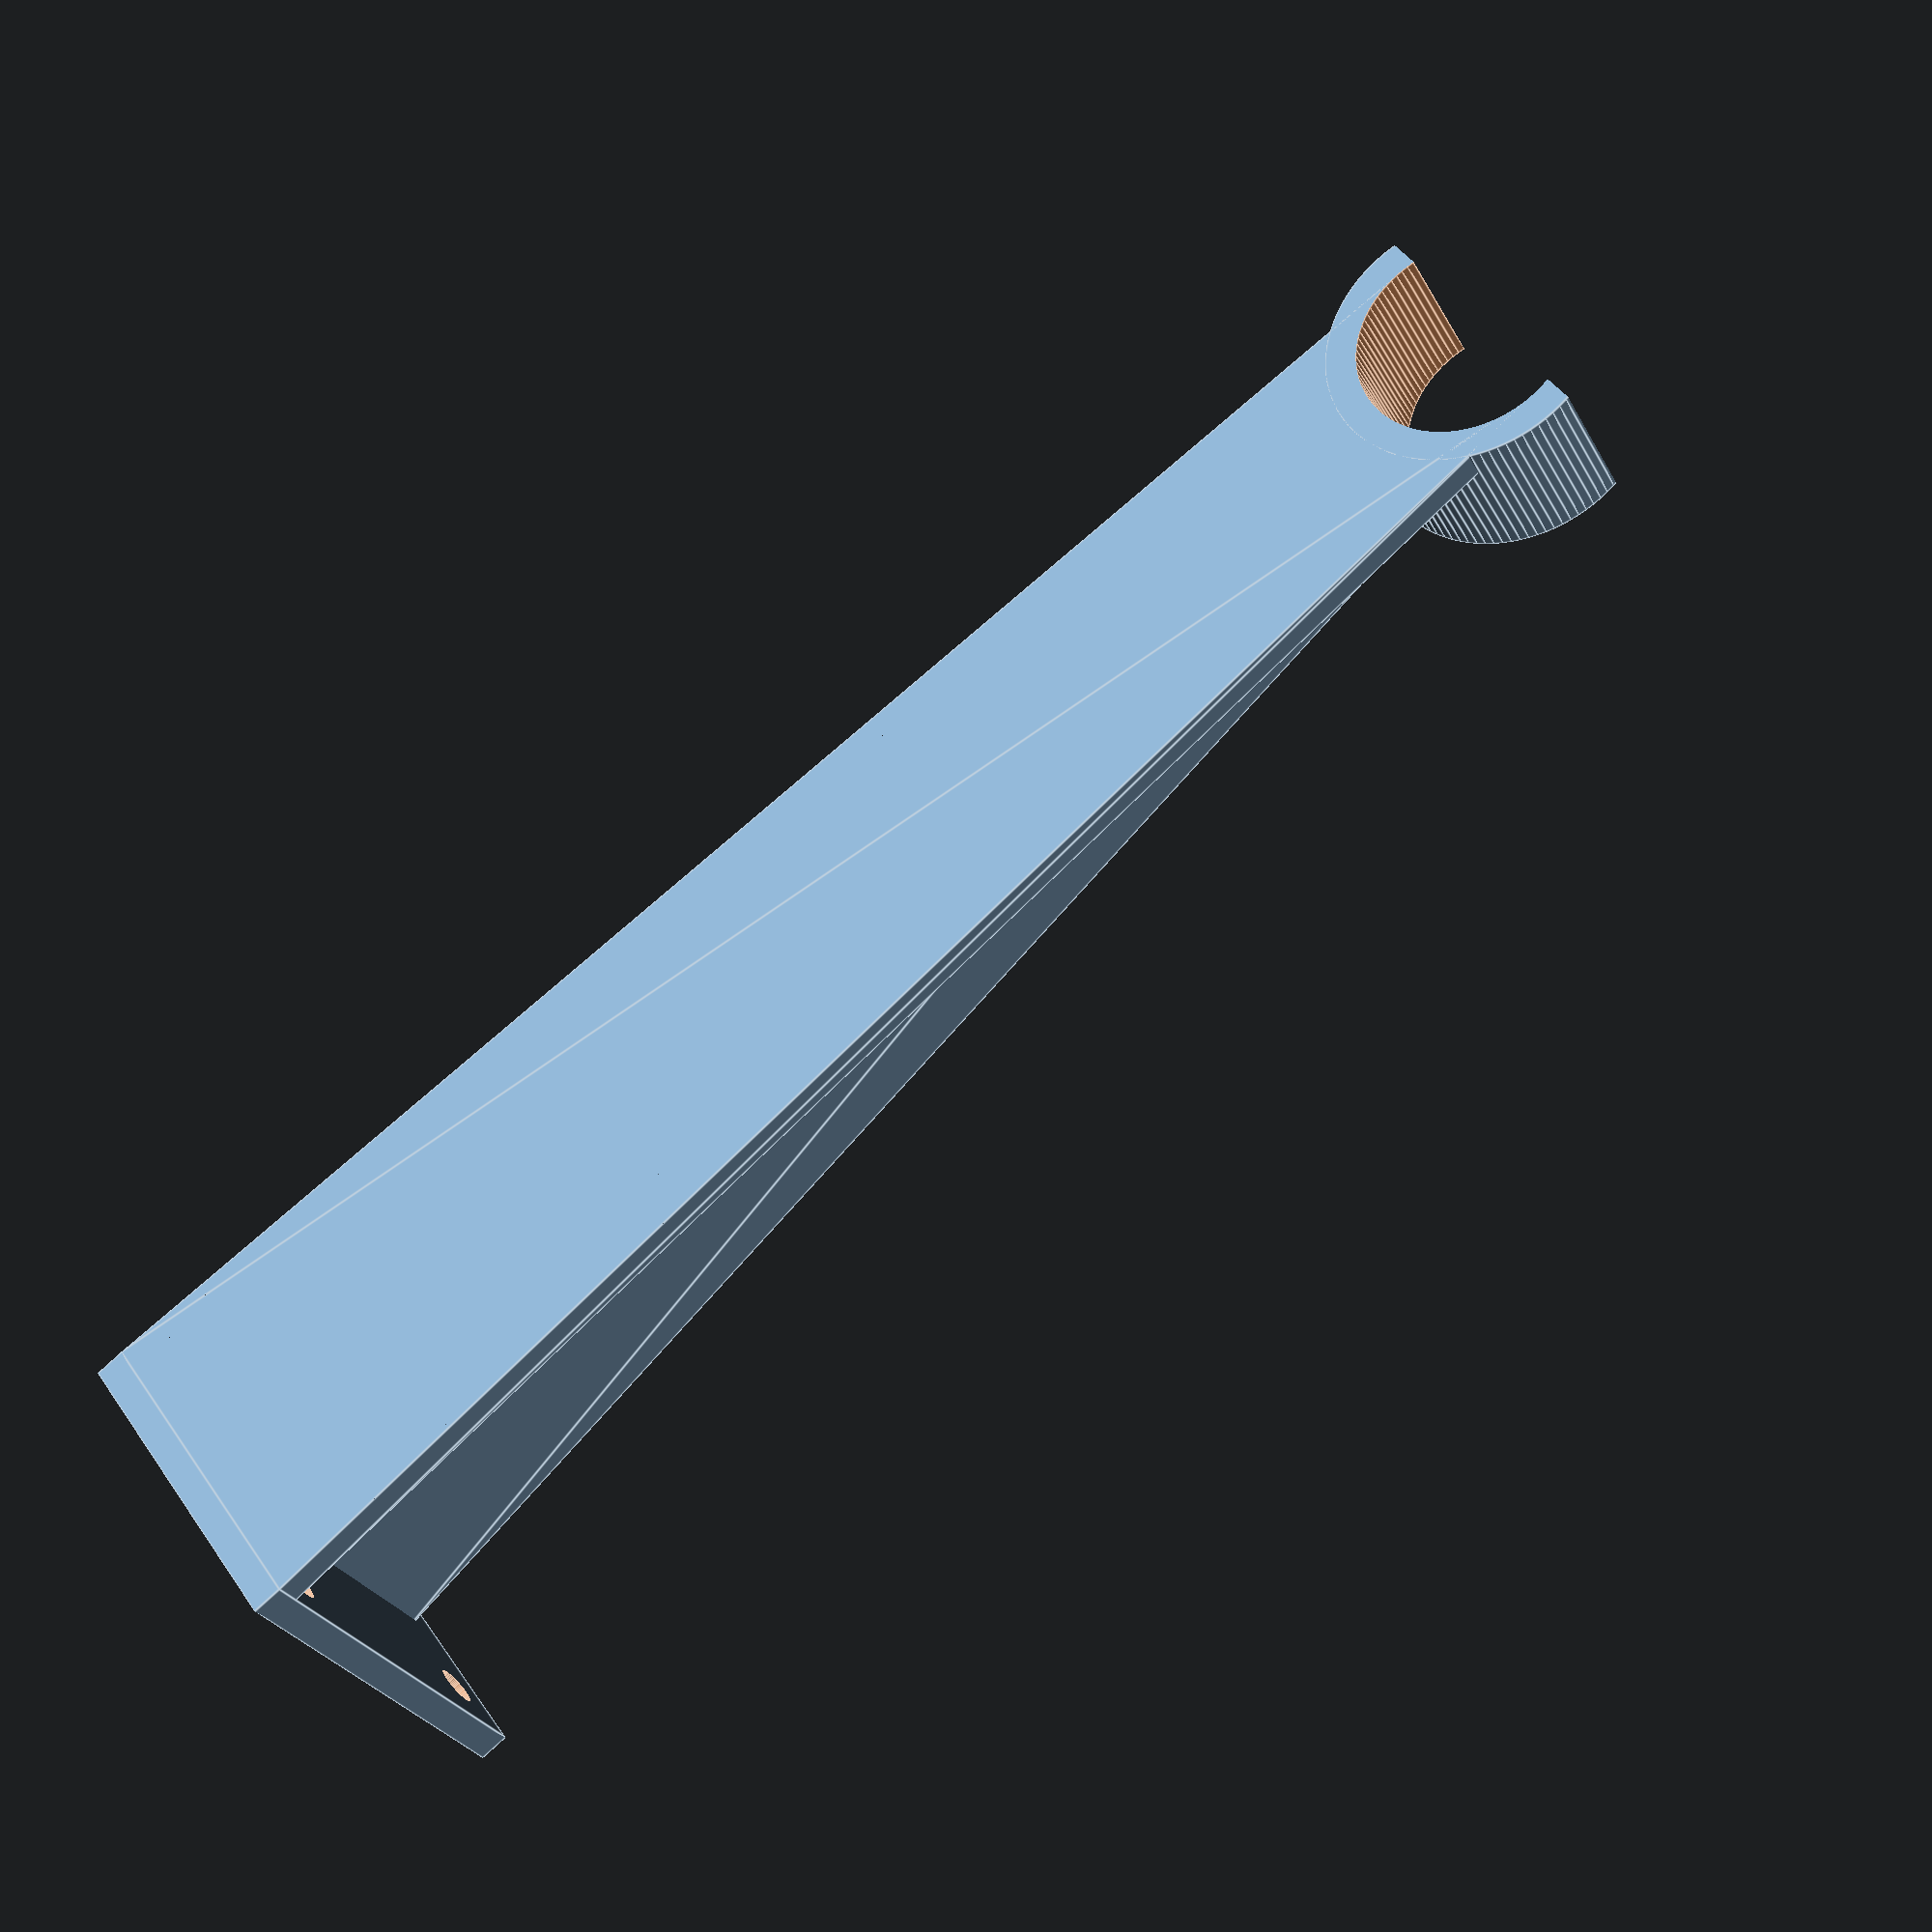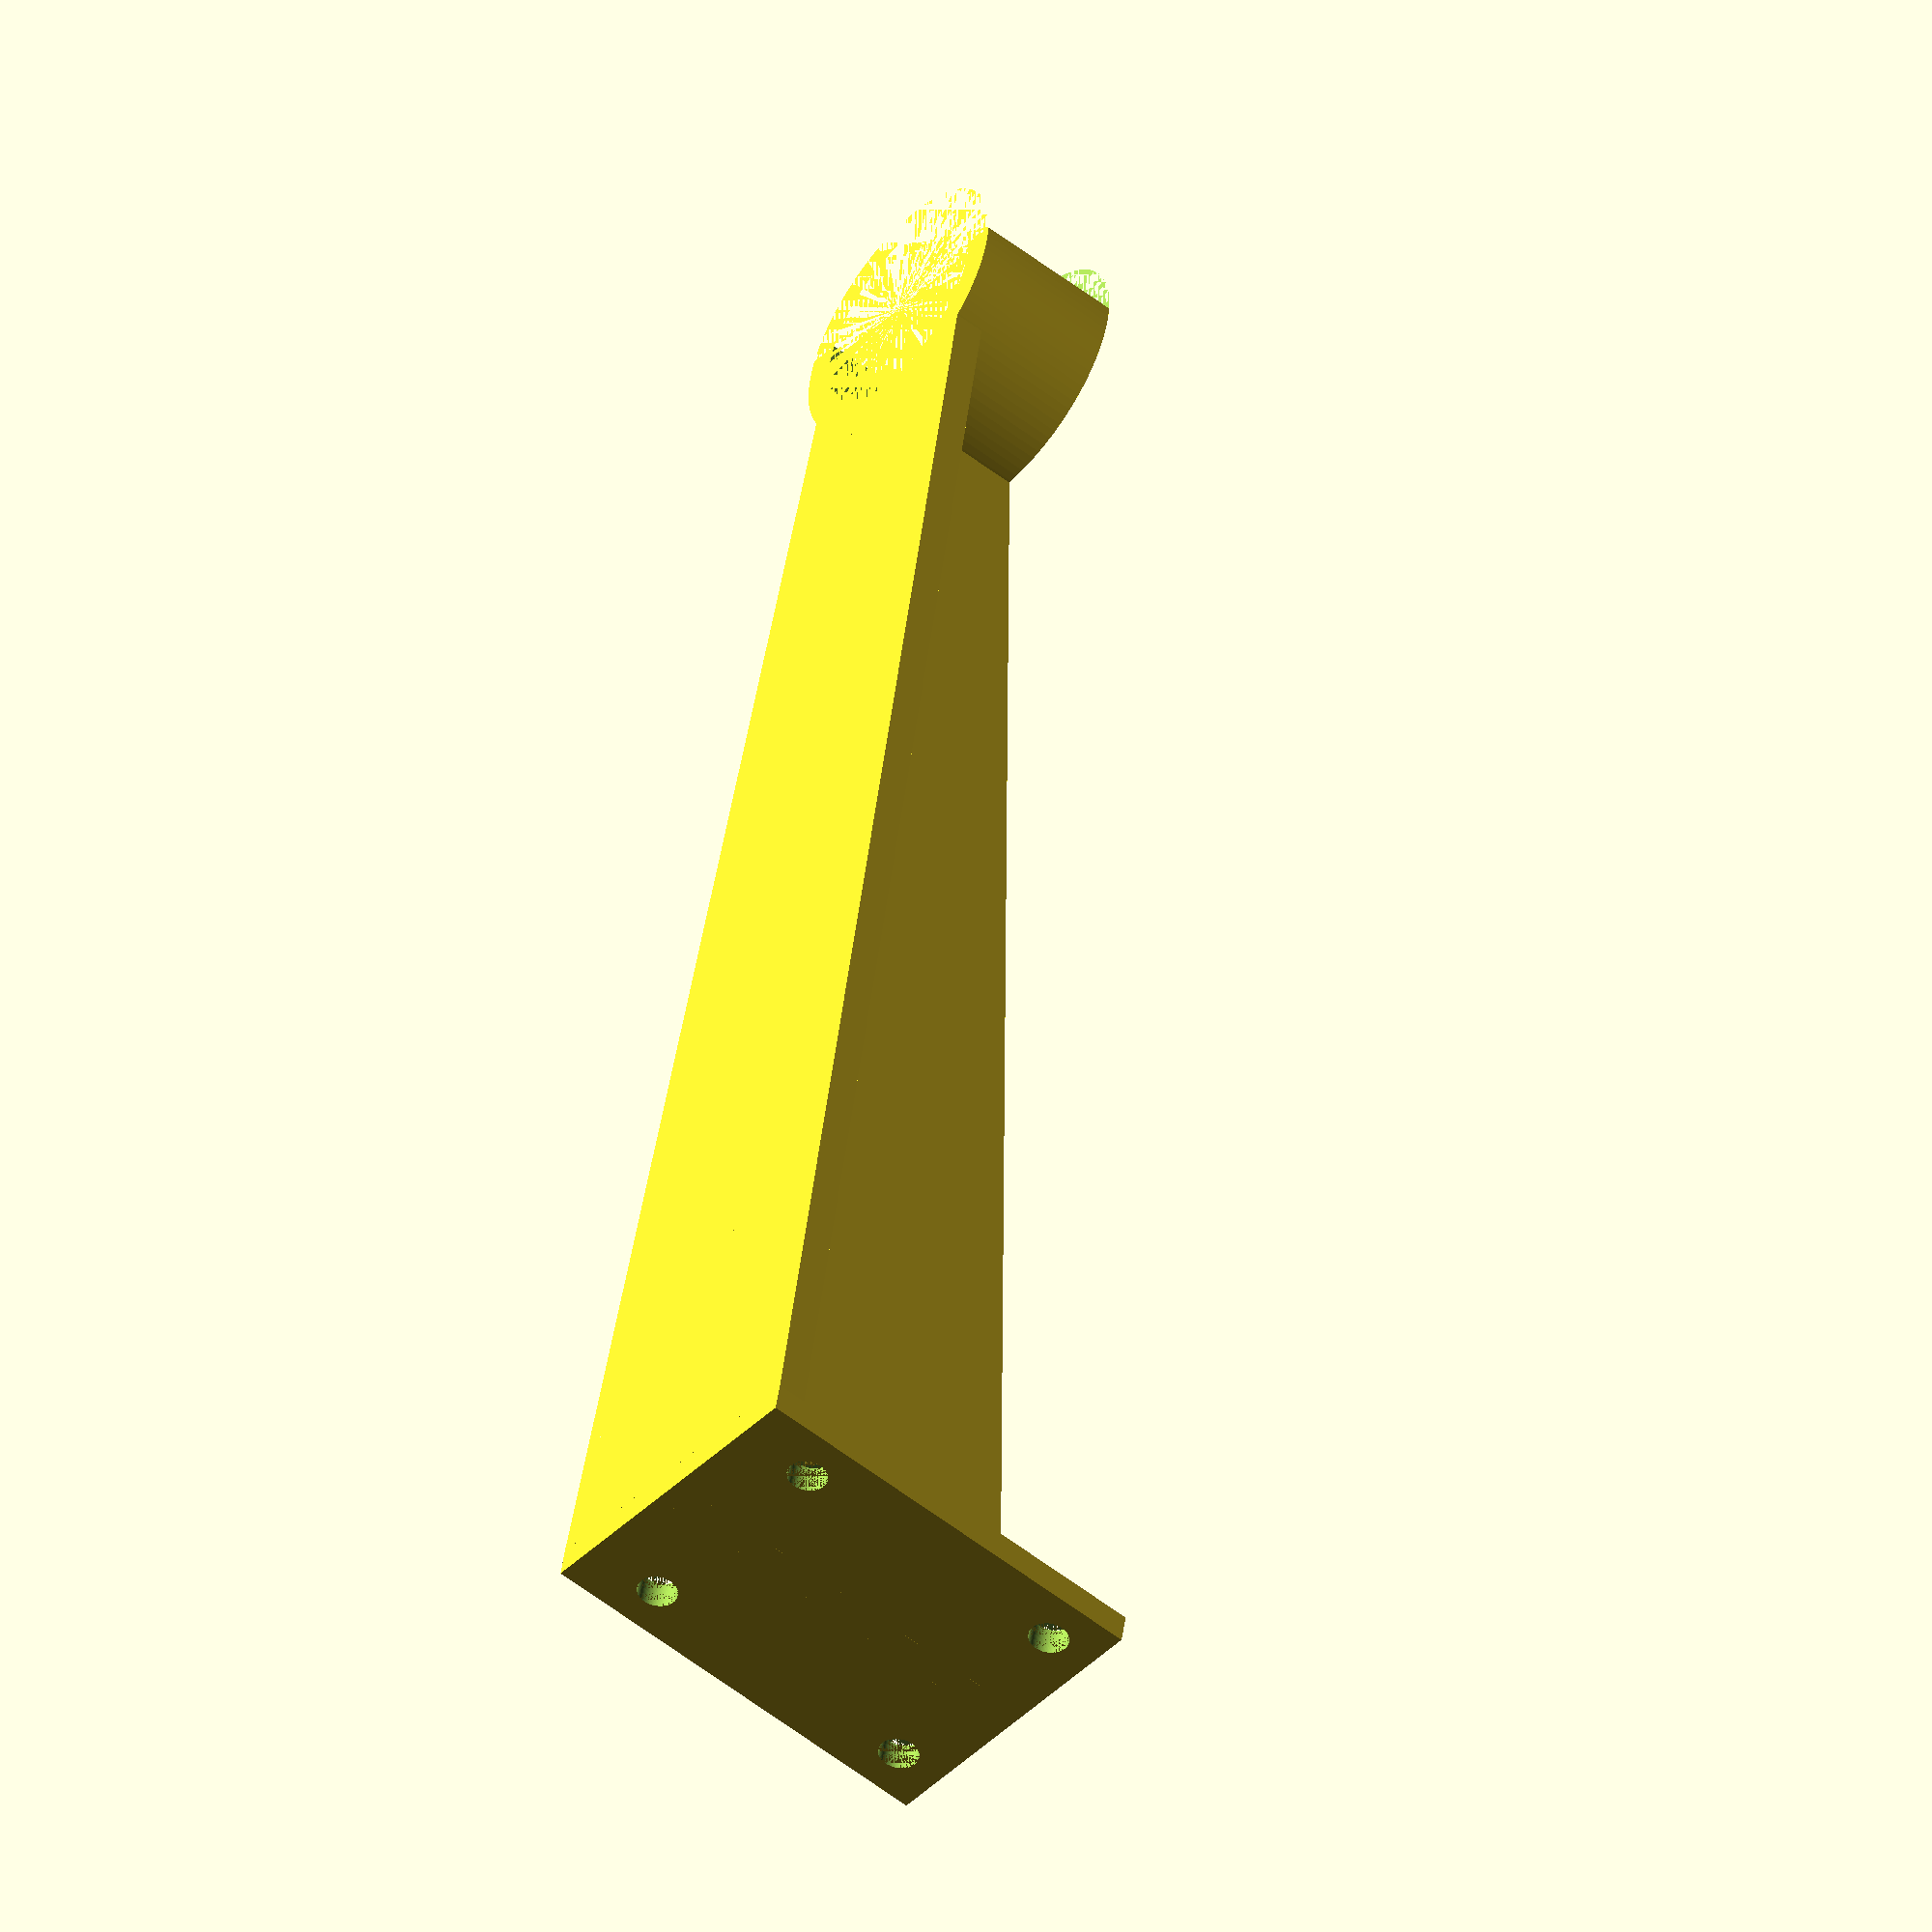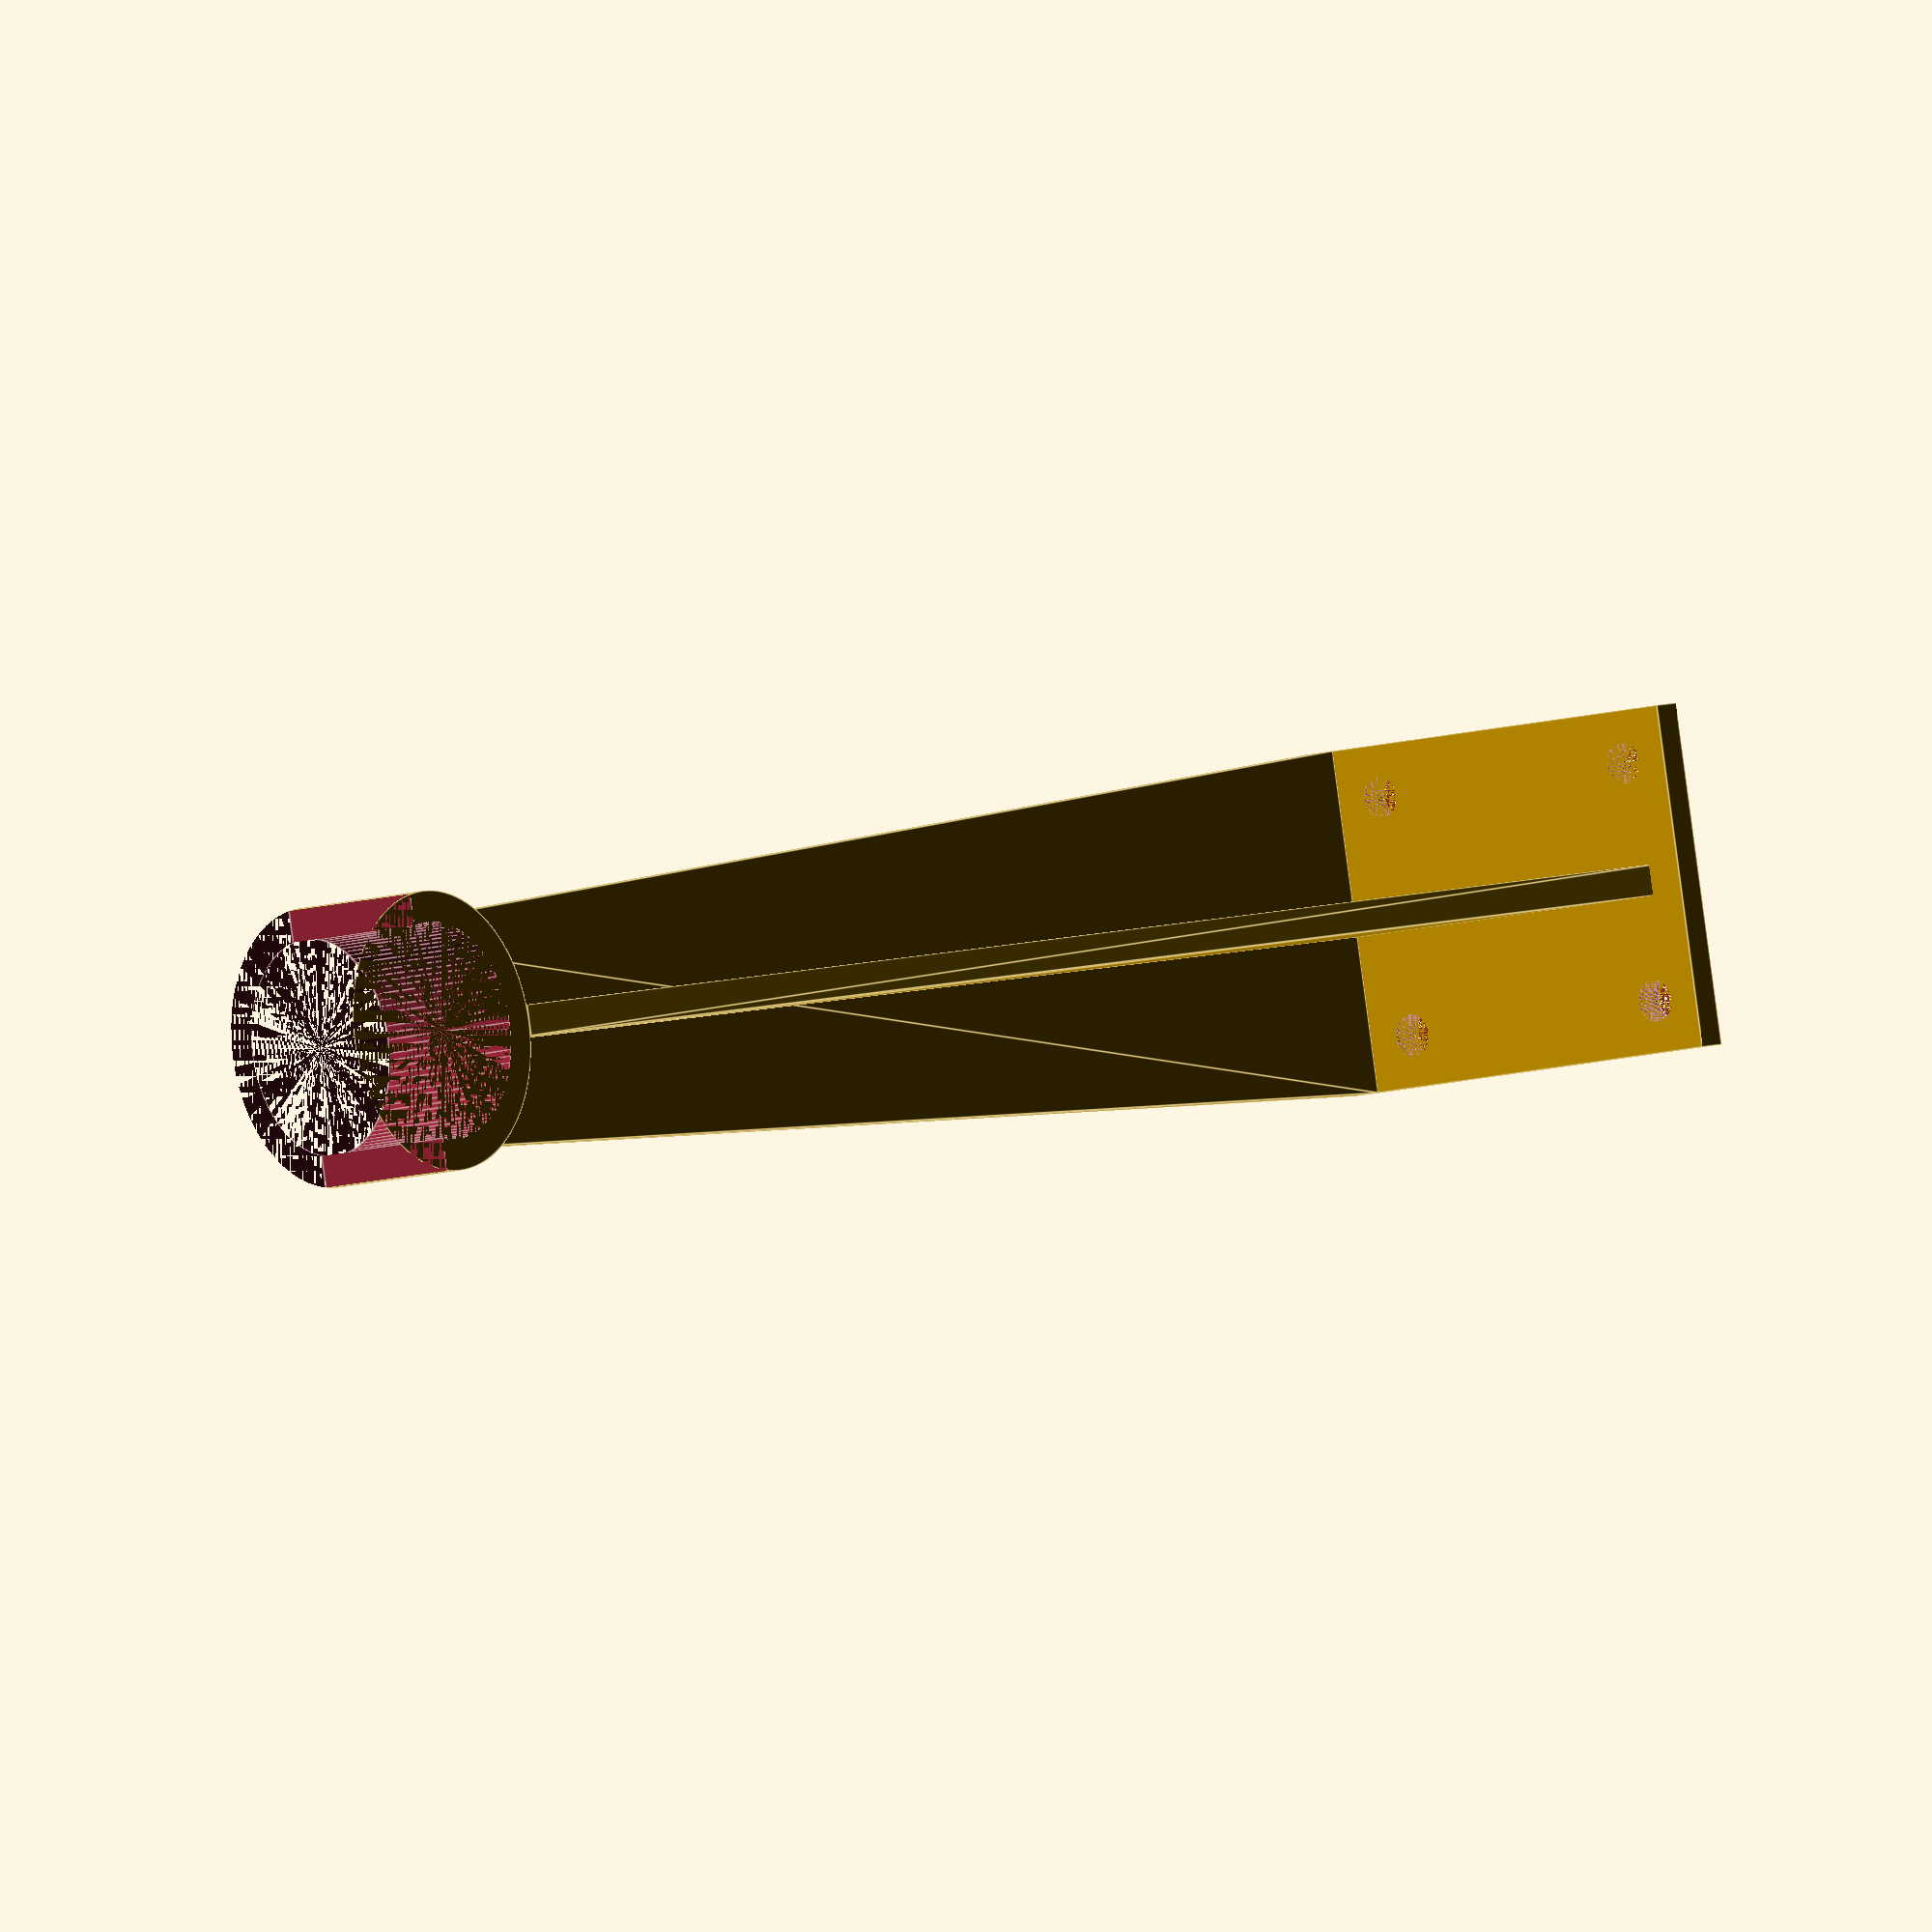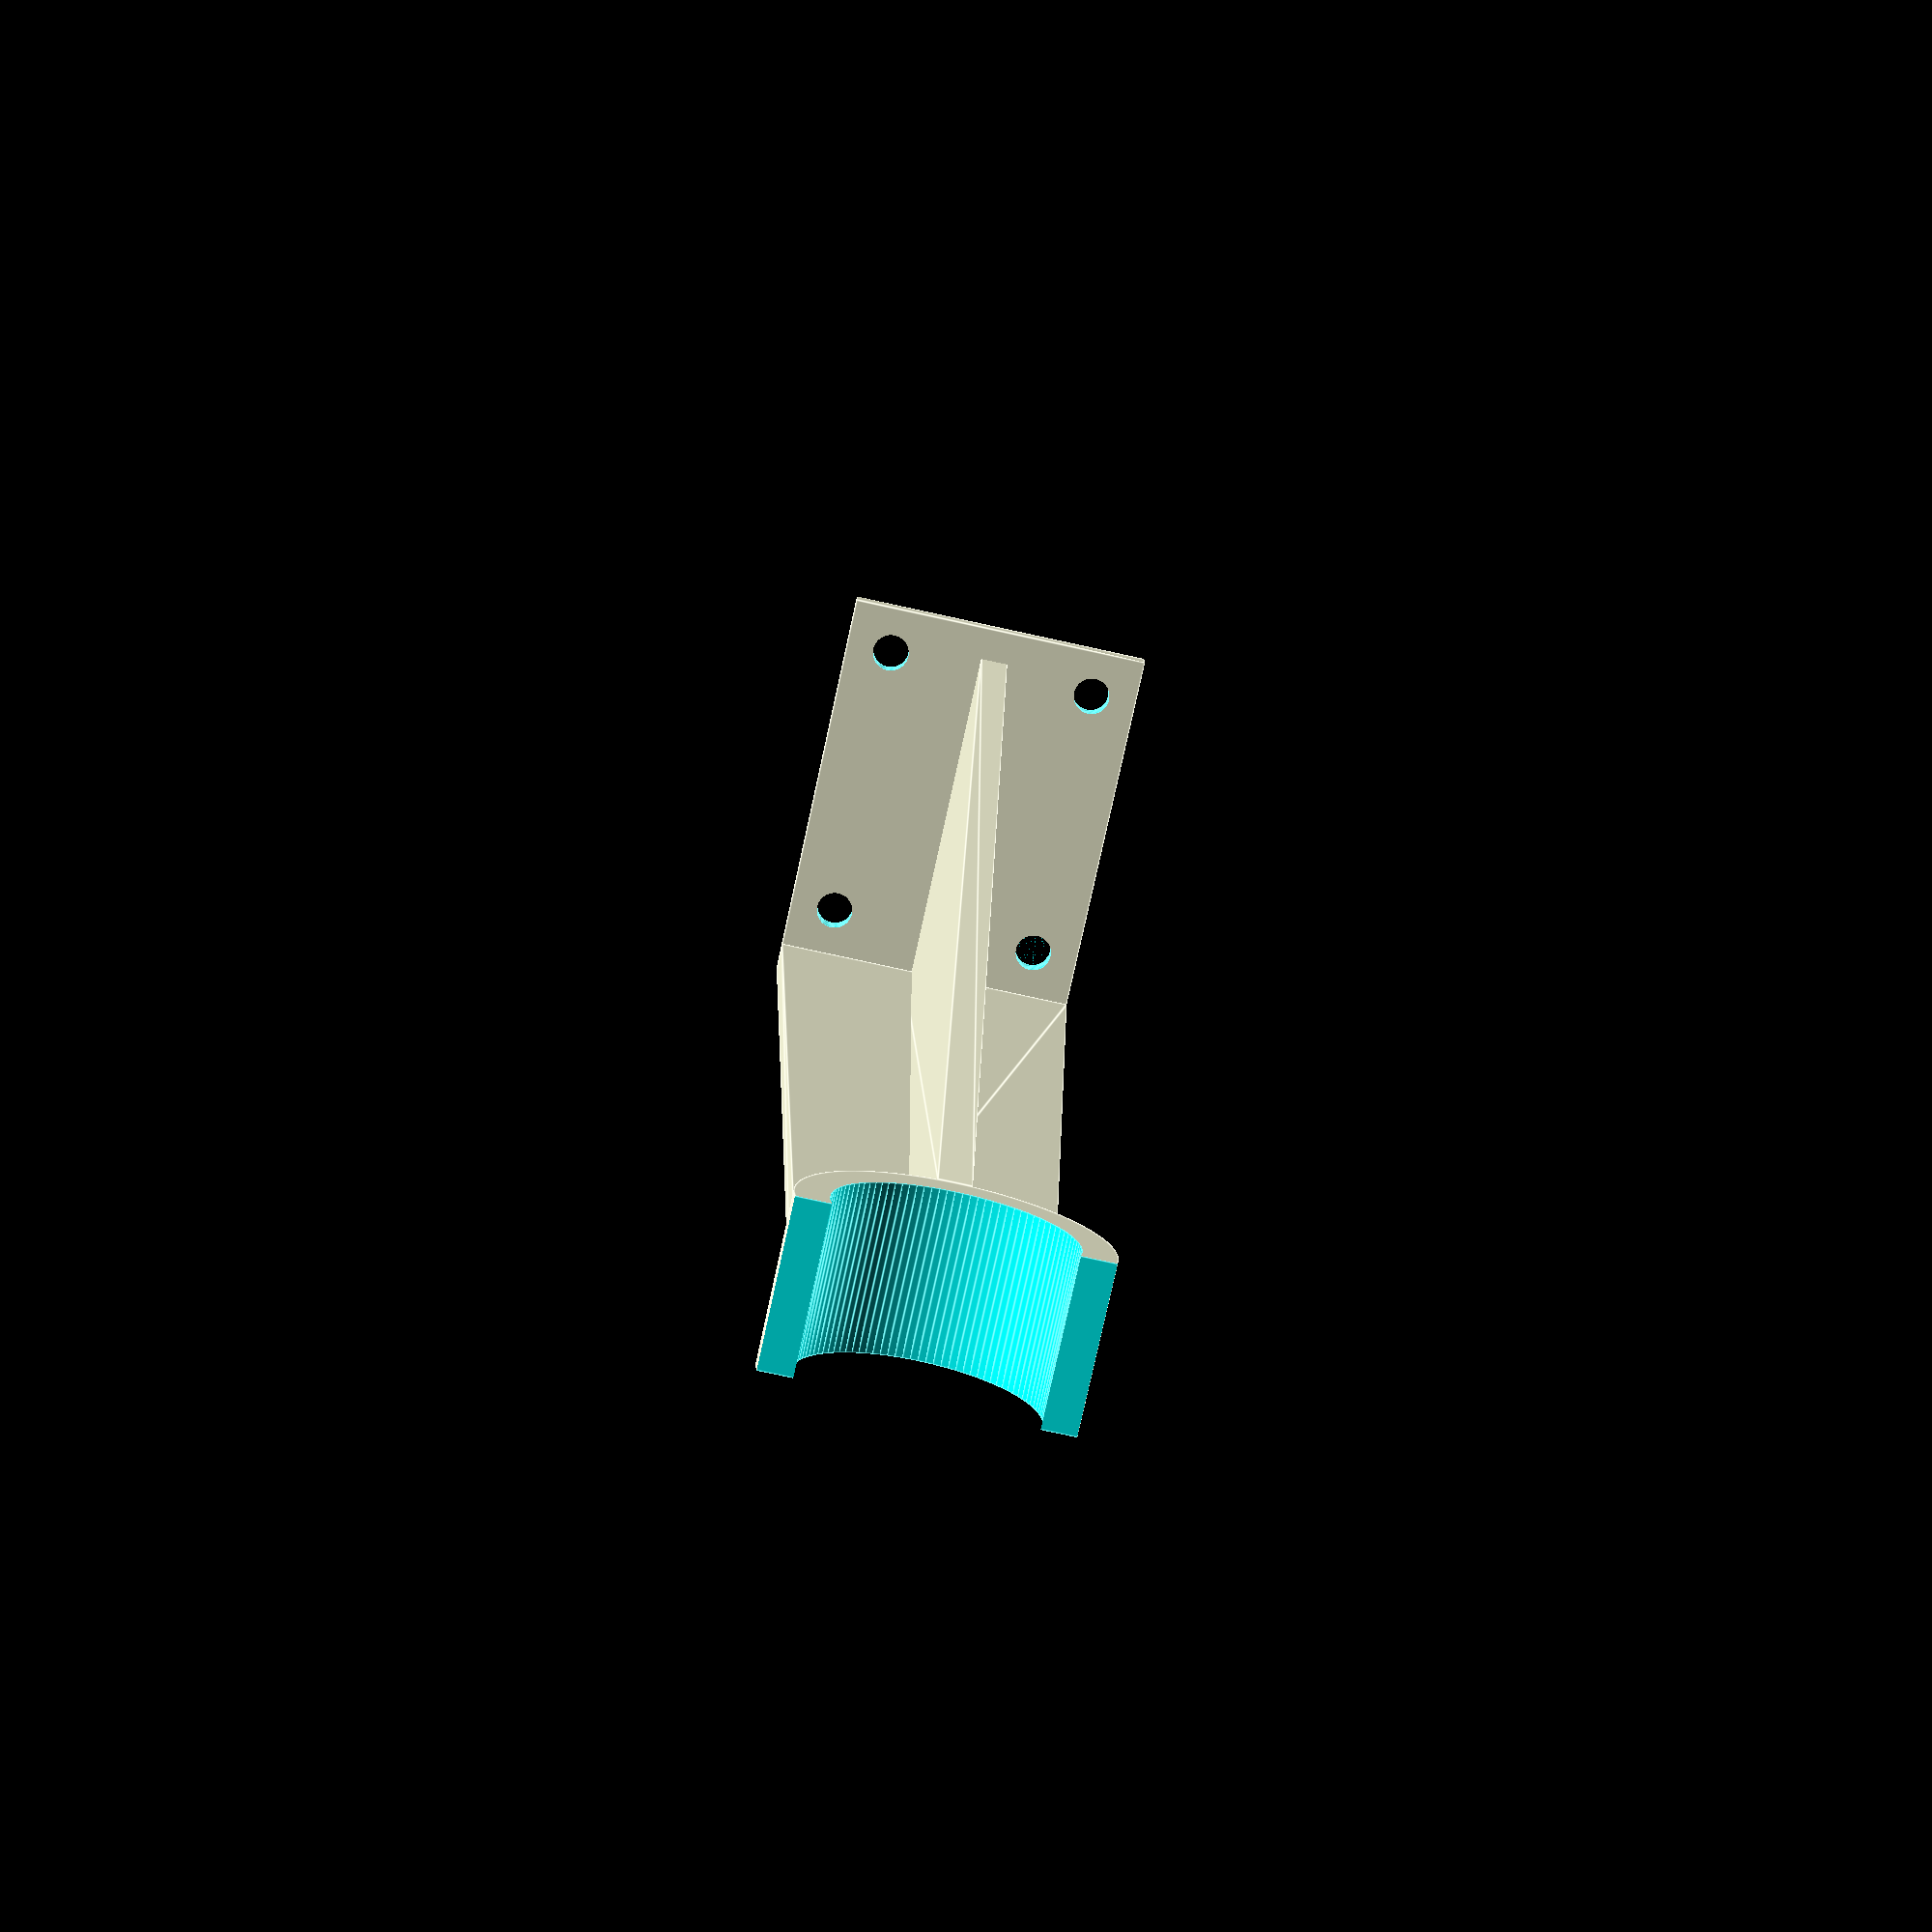
<openscad>
$fn=100;
half_pipe_dia=21;
half_pipe_wall=3;
pipe_height = 170;

difference()
{
    union()
    {
        translate([0,pipe_height - half_pipe_dia*0.5,0])
            cylinder(d=half_pipe_dia + half_pipe_wall *2, h=15);
        hull()
        {
            translate([-16.5,3,0])
                cylinder(d=0.001,h=3);
            translate([16.5,3,0])
                cylinder(d=0.001,h=3);
            translate([half_pipe_dia * 0.5 ,pipe_height - half_pipe_dia*0.5,0])
                cylinder(d=0.001,h=3);
            translate([half_pipe_dia * -0.5 ,pipe_height - half_pipe_dia*0.5,0])
                cylinder(d=0.001,h=3);
        }
    }
    translate([0,pipe_height - half_pipe_dia*0.5,-0.001])
        cylinder(d=half_pipe_dia, h=15.002);
    translate([(half_pipe_dia + half_pipe_wall *2 ) * -0.5 - 0.001,pipe_height - half_pipe_dia*0.5 +2 ,-0.001])
        cube([half_pipe_dia + half_pipe_wall * 2+ 0.002,(half_pipe_dia + half_pipe_wall * 2) * +0.5 + 0.001,15.002]);
}

difference()
{
    translate([-16.5,0,0])
        cube([33,3,43]);
    translate([-11.5,-0.001,8])
        rotate([-90,0,0])
            cylinder(d=4,h=3.002);
    translate([11.5,-0.001,8])
        rotate([-90,0,0])
            cylinder(d=4,h=3.002);
    translate([-11.5,-0.001,38])
        rotate([-90,0,0])
            cylinder(d=4,h=3.002);
    translate([11.5,-0.001,38])
        rotate([-90,0,0])
            cylinder(d=4,h=3.002);
}

hull()
{
    translate([-1.5,0,0])
        rotate([0,90,0])
            cylinder(d=0.001,h=3);
    translate([-1.5,0,40])
        rotate([0,90,0])
            cylinder(d=0.001,h=3);
    translate([-1.5,pipe_height-half_pipe_dia-half_pipe_wall,15])
        rotate([0,90,0])
            cylinder(d=0.001,h=3);
    translate([-1.5,pipe_height-half_pipe_dia-half_pipe_wall,3])
        rotate([0,90,0])
            cylinder(d=0.001,h=3);
}
</openscad>
<views>
elev=208.6 azim=125.7 roll=336.5 proj=p view=edges
elev=234.0 azim=167.5 roll=309.7 proj=o view=wireframe
elev=10.0 azim=257.9 roll=309.2 proj=o view=edges
elev=78.5 azim=179.5 roll=347.6 proj=p view=edges
</views>
